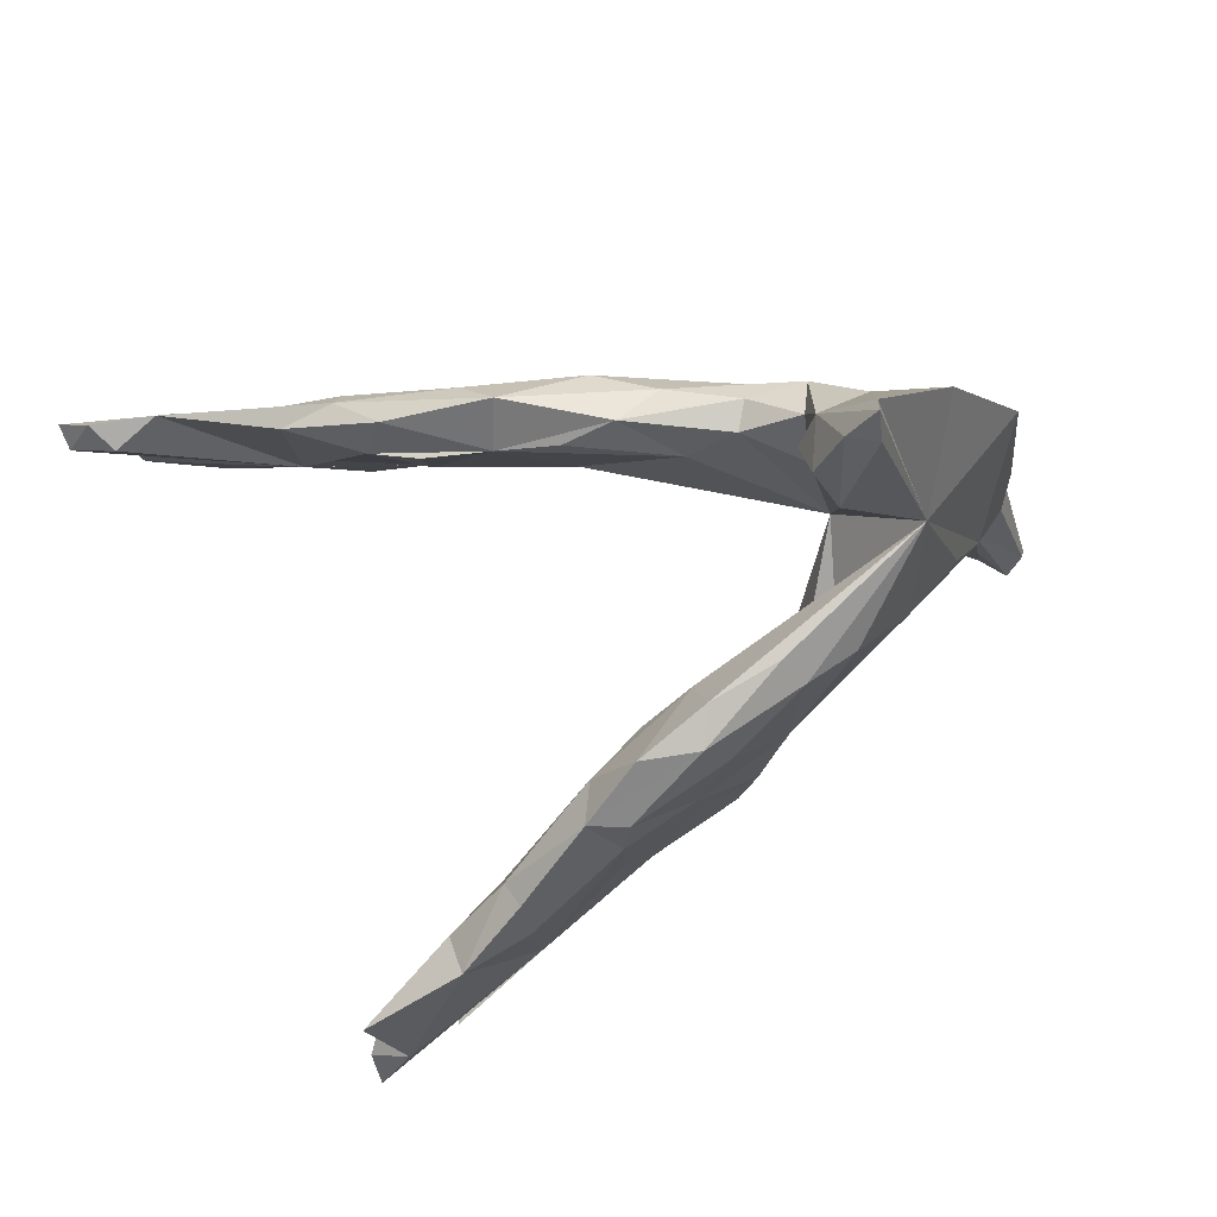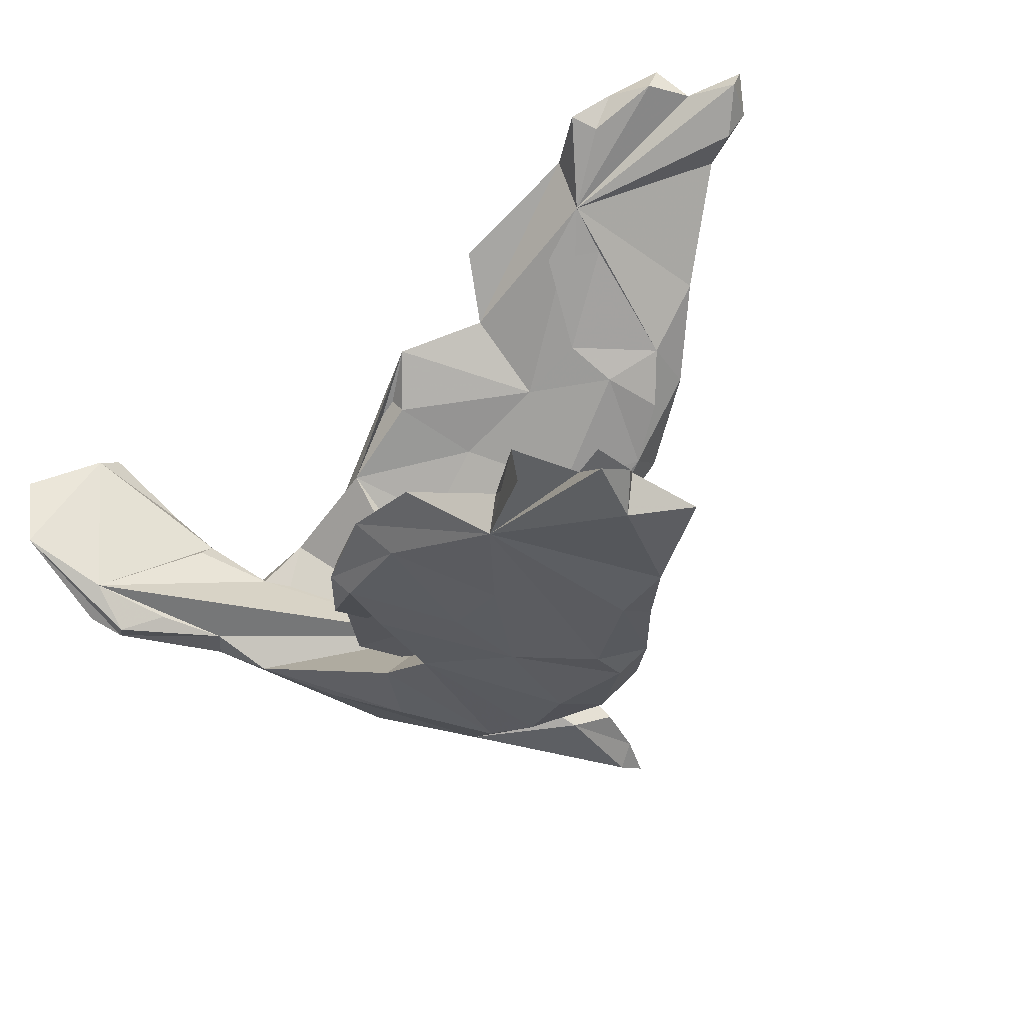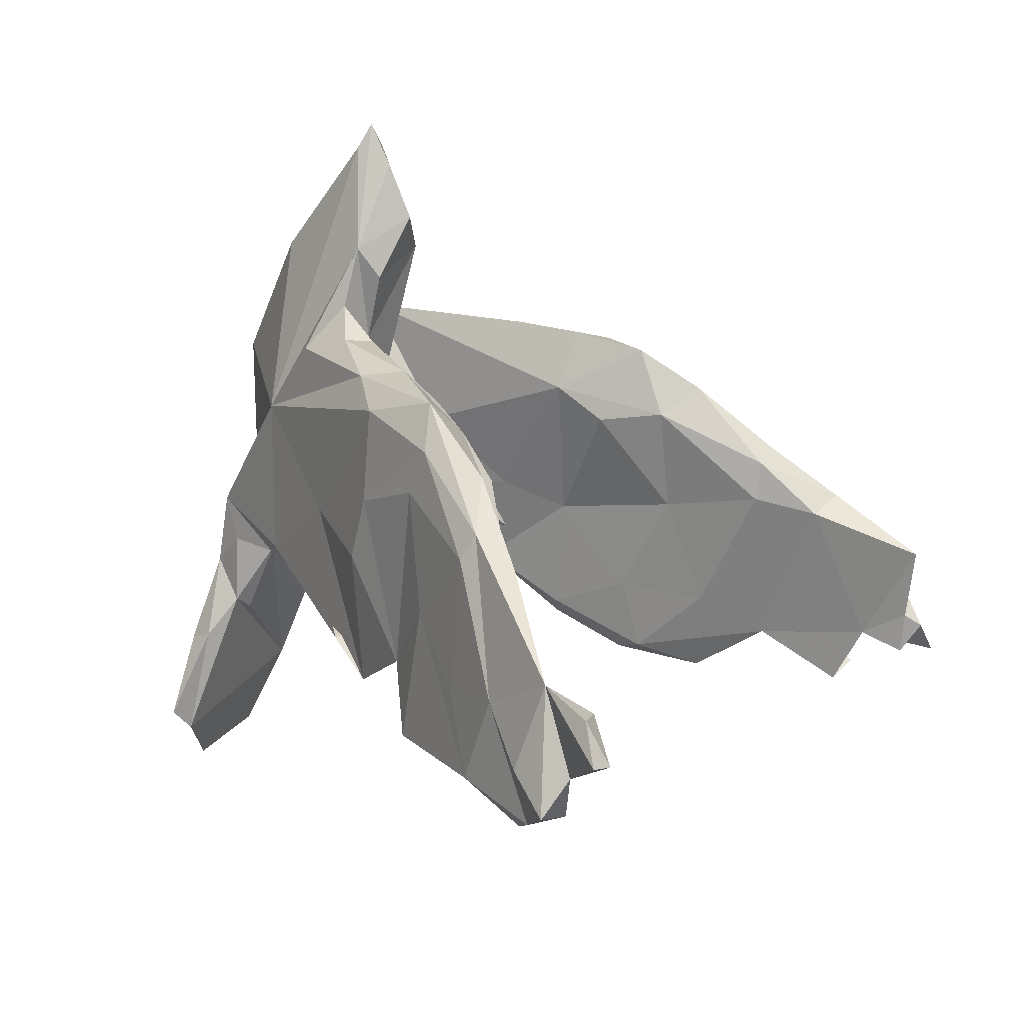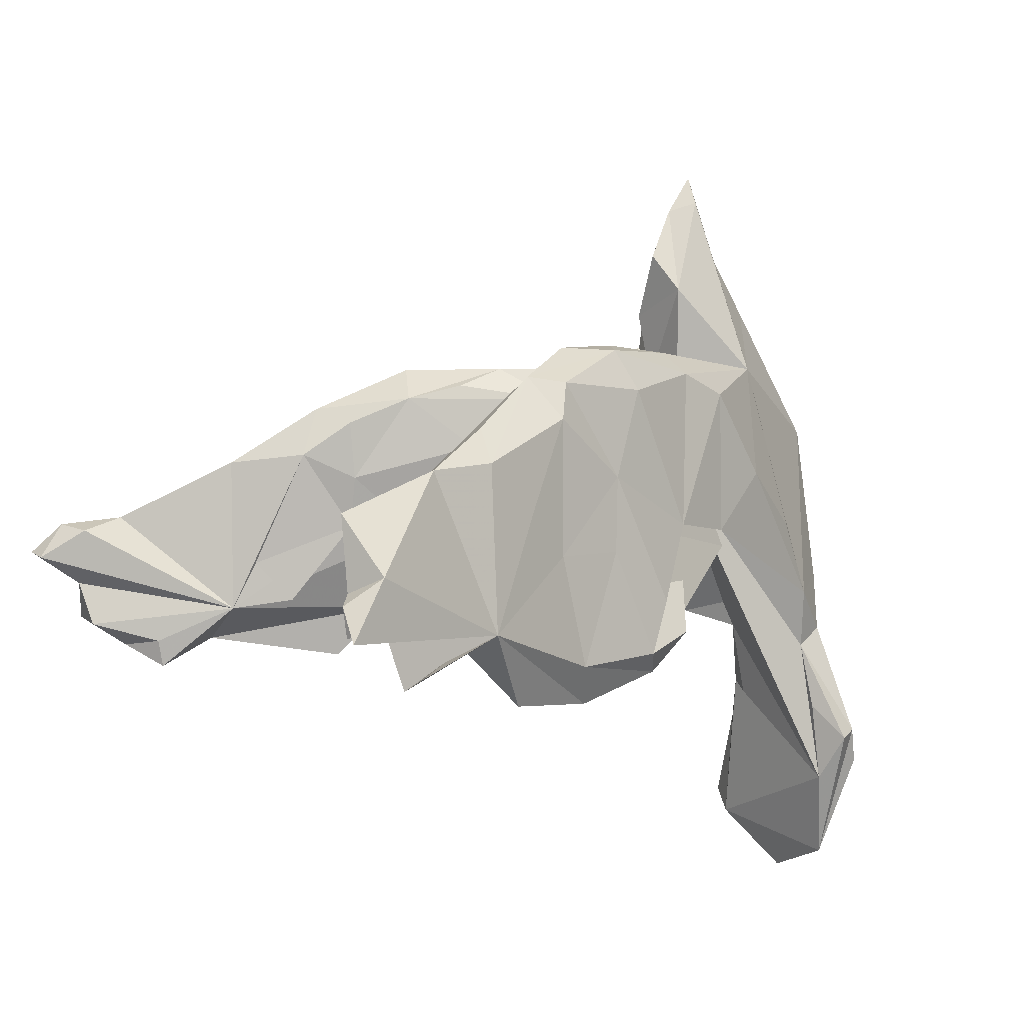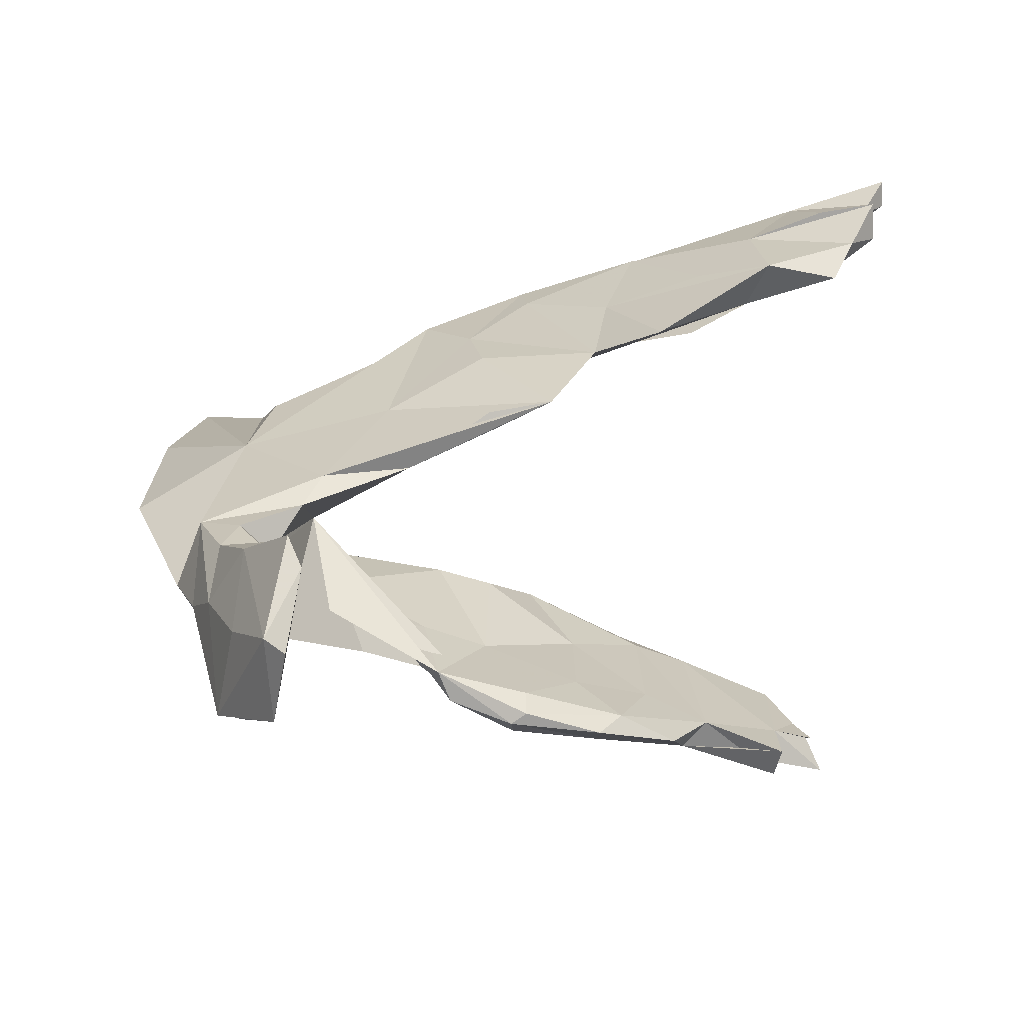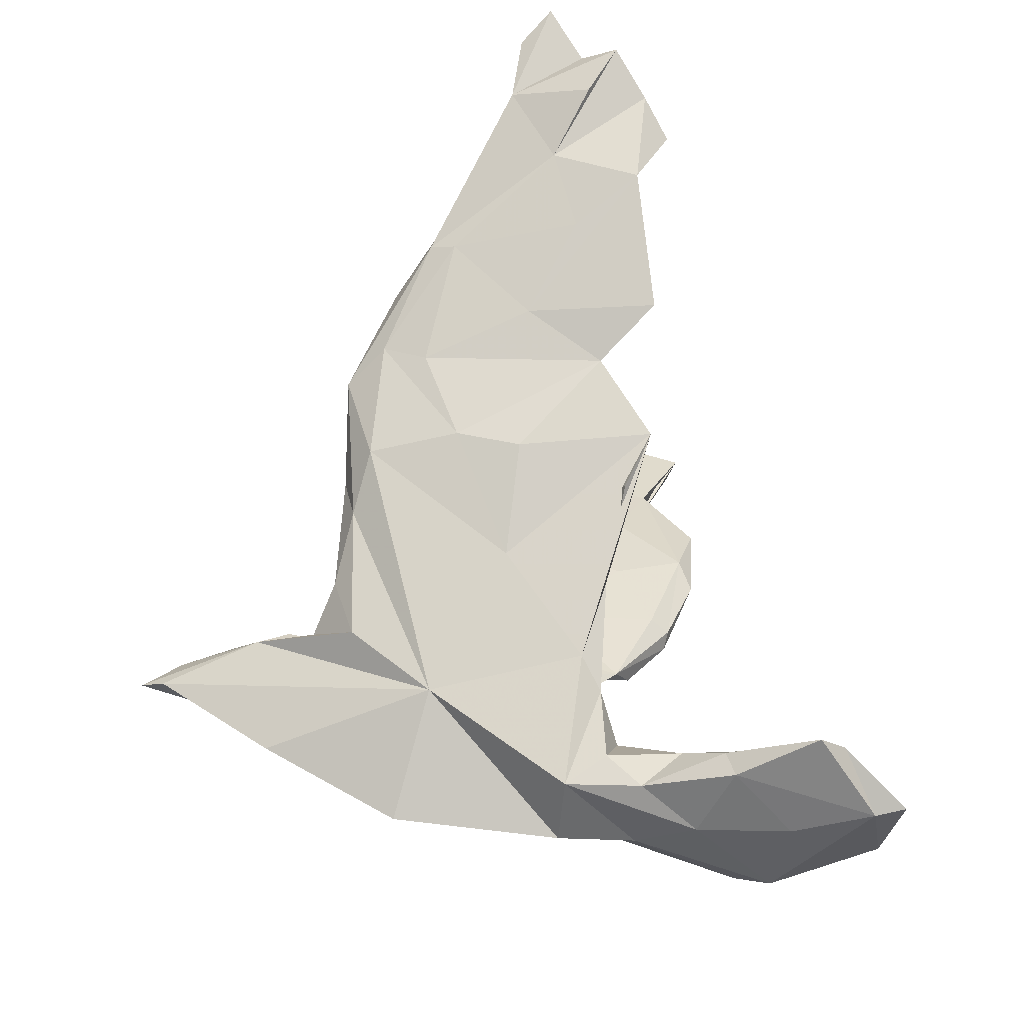
<metadata>
{"format":"obj","ext":"obj","renderer":"f3d","projection":"perspective","resolution":1024,"background":"white","views":[{"elev":75.7,"azim":-17.0,"up":"+Z"},{"elev":-48.2,"azim":-129.8,"up":"+Y"},{"elev":20.8,"azim":-134.4,"up":"+Z"},{"elev":-5.6,"azim":-26.2,"up":"+Z"},{"elev":26.5,"azim":154.2,"up":"+Y"},{"elev":58.0,"azim":90.9,"up":"+Y"}]}
</metadata>
<code>
v -0.6007 -0.5331 -0.2164
v -0.5499 -0.5194 -0.1219
v -0.3287 -0.4213 -0.1927
v -0.4741 -0.48 -0.2606
v -0.602 -0.4966 -0.1619
v -0.5976 -0.4771 -0.03097
v -0.5855 -0.4735 -0.1425
v -0.3634 -0.3742 -0.2101
v -0.446 -0.4528 0.03933
v -0.5205 -0.4468 -0.1853
v -0.3436 -0.4307 0.05711
v -0.5838 -0.4682 -0.2054
v -0.2559 -0.3931 -0.006471
v -0.138 -0.3328 -0.2327
v -0.1885 -0.3575 -0.06827
v -0.1946 -0.3698 0.1388
v -0.4786 -0.4272 -0.2762
v 0.003491 -0.2923 -0.2087
v -0.07714 -0.3198 -0.05452
v -0.3463 -0.399 0.1125
v 0.0319 -0.2846 -0.1251
v -0.1154 -0.2846 -0.2873
v -0.07557 -0.3228 0.06116
v -0.1811 -0.3536 0.1974
v 0.07646 -0.2615 -0.000948
v 0.01952 -0.2603 -0.2354
v -0.06612 -0.2978 0.2635
v 0.527 0.04505 -0.5346
v 0.4919 -0.01144 -0.4054
v -0.03051 -0.3081 0.2018
v -0.3584 -0.3602 0.0964
v -0.2381 -0.3366 0.2047
v 0.09792 -0.2316 -0.1701
v -0.2526 -0.3342 -0.2935
v 0.1715 -0.2208 0.2193
v -0.4489 -0.3951 0.02124
v 0.1803 -0.2061 -0.00119
v -0.004258 -0.2434 -0.2417
v 0.2714 -0.1694 0.1
v -0.2703 -0.32 -0.1609
v -0.3594 -0.3477 0.03623
v 0.1098 -0.1858 -0.1492
v -0.1533 -0.2853 0.263
v -0.1661 -0.2764 -0.2668
v 0.4354 -0.05777 -0.08706
v -0.1387 -0.2637 -0.1567
v -0.01777 -0.2238 -0.2124
v 0.09151 -0.2478 0.2441
v -0.2121 -0.2726 0.1666
v -0.02877 -0.2301 -0.03428
v 0.3015 -0.09568 0.2879
v -0.2145 -0.2913 0.002801
v -0.04459 -0.2422 0.281
v 0.3745 -0.09907 0.02455
v 0.5115 -0.06291 -0.3381
v 0.06943 -0.1845 -0.004062
v -0.04674 -0.1973 0.1932
v 0.5403 -0.04468 -0.323
v 0.06575 -0.2156 0.2812
v -0.1228 -0.2204 0.1484
v 0.2429 -0.1046 -0.01731
v 0.1817 -0.1216 0.1025
v 0.5569 -0.02422 -0.3755
v 0.5181 0.04204 -0.1653
v 0.4509 -0.02187 -0.1766
v 0.4844 0.03366 0.2045
v 0.4696 -0.02741 -0.2826
v 0.4945 -0.007311 -0.1446
v 0.1765 -0.07883 0.4184
v 0.5052 0.01792 -0.0487
v 0.225 -0.05557 0.5769
v 0.3674 0.03388 0.4092
v 0.1862 -0.0319 0.5626
v 0.5218 0.09341 -0.2556
v 0.529 0.1668 -0.5145
v 0.2263 -0.02955 0.6253
v 0.1484 -0.04144 0.4797
v 0.534 0.1185 -0.3949
v 0.3582 0.08389 -0.09804
v 0.1837 0.04352 0.4346
v 0.4634 0.1223 -0.05716
v 0.2351 -0.005372 0.5872
v 0.4182 0.1163 -0.2536
v 0.1808 0.02649 0.2808
v 0.3804 0.08828 -0.1379
v 0.1558 0.02122 0.3869
v 0.4718 0.1381 -0.1721
v 0.4215 0.1365 -0.1197
v 0.3127 0.1343 0.1525
v 0.5155 0.1635 -0.5619
v 0.452 0.2358 -0.4667
v 0.101 0.08715 0.3021
v 0.2697 0.1718 -0.08142
v 0.4197 0.1438 -0.2333
v 0.4804 0.1975 -0.308
v 0.1854 0.07369 0.3422
v 0.2094 -0.00969 0.1295
v 0.3163 0.1441 -0.1111
v 0.2143 0.1358 0.2766
v 0.1607 0.1078 0.006039
v 0.1223 0.1275 0.3083
v 0.1406 0.1744 -0.1195
v 0.4425 0.1933 -0.2946
v 0.09375 0.1346 0.02357
v 0.4559 0.269 -0.4278
v 0.0323 0.09313 0.2423
v 0.1082 0.2039 0.03731
v -0.04782 0.1514 0.2992
v -0.02421 0.1907 0.004459
v -0.2092 0.1756 0.2405
v -0.1232 0.1498 0.2649
v 0.02366 0.1807 0.2814
v -0.00508 0.2189 -0.1314
v -0.1013 0.1463 0.1596
v -0.07283 0.2732 -0.1872
v -0.05797 0.2354 0.2553
v -0.2892 0.2202 0.1043
v -0.1754 0.2253 0.01825
v -0.05078 0.2722 0.01894
v 0.01427 0.256 -0.1467
v -0.1912 0.2286 0.2978
v -0.3038 0.2078 0.1967
v -0.07504 0.2653 0.1177
v -0.2055 0.2863 0.1714
v -0.343 0.2641 0.2249
v -0.4612 0.3446 -0.1168
v -0.1904 0.3048 -0.1077
v -0.3691 0.3043 -0.102
v -0.2296 0.2753 0.2393
v -0.3707 0.2532 0.143
v -0.2618 0.3583 -0.1917
v -0.2839 0.2491 0.02322
v -0.2706 0.3269 0.007645
v -0.3828 0.3479 0.1291
v -0.4745 0.3254 0.1319
v -0.4302 0.3202 -0.03966
v -0.3957 0.3284 0.1681
v -0.4017 0.3856 -0.06661
v -0.6377 0.4274 0.03947
v -0.565 0.4058 -0.215
v -0.4718 0.4253 -0.1641
v -0.7075 0.4029 0.01202
v -0.5167 0.4187 -0.03006
v -0.5769 0.3964 -0.1727
v -0.6158 0.4669 -0.08537
v -0.6197 0.4438 -0.1778
v -0.7349 0.4474 0.02521
v -0.6823 0.4308 -0.1449
v -0.7728 0.4388 -0.03365
v -0.7036 0.4445 -0.0746
v -0.7782 0.4769 -0.02212
v -0.6869 0.4842 -0.1296
f 46 50 47
f 42 47 50
f 44 46 47
f 52 50 46
f 29 55 67
f 65 67 55
f 65 29 67
f 28 55 29
f 63 64 58
f 68 58 64
f 28 63 58
f 74 64 63
f 58 65 55
f 28 58 55
f 68 65 58
f 70 68 64
f 45 65 68
f 37 97 45
f 65 45 97
f 70 45 68
f 61 97 42
f 33 42 97
f 56 61 42
f 62 97 61
f 39 45 54
f 51 54 45
f 56 42 50
f 38 47 42
f 57 56 50
f 62 61 56
f 57 62 56
f 51 39 54
f 37 45 39
f 66 51 45
f 70 66 45
f 72 51 66
f 51 62 57
f 9 2 3
f 1 3 2
f 7 5 2
f 1 2 5
f 6 7 2
f 12 5 7
f 3 14 15
f 19 15 14
f 13 3 15
f 16 13 15
f 11 3 13
f 7 10 12
f 5 12 10
f 10 3 1
f 1 5 10
f 17 3 10
f 22 14 3
f 17 8 4
f 3 4 8
f 3 17 4
f 10 8 17
f 34 3 8
f 44 22 34
f 3 34 22
f 8 44 34
f 38 22 44
f 26 14 22
f 28 75 63
f 78 63 75
f 90 75 28
f 32 11 16
f 13 16 11
f 24 32 16
f 20 11 32
f 9 11 20
f 31 9 20
f 3 11 9
f 36 6 9
f 2 9 6
f 31 36 9
f 10 6 36
f 10 7 6
f 23 16 15
f 110 108 121
f 112 121 108
f 125 110 121
f 111 108 110
f 117 110 122
f 130 122 110
f 106 111 110
f 129 116 123
f 107 123 116
f 124 129 123
f 121 116 129
f 114 110 117
f 130 117 122
f 119 123 107
f 89 107 116
f 29 65 97
f 48 51 59
f 53 59 51
f 35 51 48
f 91 28 29
f 91 75 90
f 78 74 63
f 95 74 78
f 81 64 74
f 85 29 97
f 81 70 64
f 89 70 81
f 89 66 70
f 72 66 89
f 51 97 62
f 106 110 114
f 118 114 117
f 132 118 117
f 130 132 117
f 126 118 132
f 109 114 118
f 113 109 118
f 104 114 109
f 115 119 107
f 127 123 119
f 93 115 107
f 127 119 115
f 126 127 118
f 115 118 127
f 113 118 115
f 113 115 120
f 102 120 115
f 102 113 120
f 112 108 101
f 92 101 108
f 99 112 101
f 111 106 108
f 92 108 106
f 116 112 89
f 99 89 112
f 121 112 116
f 97 106 114
f 27 59 53
f 57 53 51
f 43 53 57
f 48 59 27
f 43 27 53
f 60 49 57
f 43 57 49
f 52 49 60
f 32 43 49
f 50 60 57
f 41 49 52
f 50 52 60
f 35 39 51
f 35 48 25
f 30 25 48
f 37 35 25
f 93 81 98
f 88 98 81
f 102 93 98
f 89 81 93
f 85 98 88
f 87 88 81
f 94 85 88
f 79 98 85
f 97 79 85
f 97 98 79
f 98 97 102
f 100 102 97
f 103 87 95
f 74 95 87
f 105 103 95
f 94 87 103
f 88 87 94
f 91 94 103
f 81 74 87
f 139 137 143
f 134 143 137
f 145 139 143
f 135 137 139
f 139 126 135
f 130 135 126
f 142 126 139
f 129 134 137
f 138 143 134
f 125 137 135
f 146 140 144
f 126 144 140
f 148 146 144
f 141 140 146
f 126 140 141
f 143 141 146
f 126 148 144
f 152 146 148
f 138 141 143
f 152 143 146
f 150 148 126
f 152 148 150
f 149 150 126
f 152 139 145
f 152 145 143
f 149 126 142
f 147 142 139
f 149 142 147
f 151 147 139
f 139 152 150
f 151 139 150
f 151 150 149
f 147 151 149
f 105 91 103
f 29 94 91
f 83 94 29
f 85 94 83
f 95 78 75
f 105 95 75
f 28 91 90
f 105 75 91
f 82 76 51
f 71 51 76
f 72 82 51
f 80 76 82
f 89 80 82
f 80 73 76
f 71 76 73
f 77 73 80
f 89 82 72
f 69 73 77
f 86 77 80
f 69 77 86
f 84 69 86
f 97 69 84
f 80 84 86
f 92 97 84
f 80 96 84
f 92 84 96
f 99 96 80
f 133 138 134
f 130 126 136
f 128 136 126
f 133 141 138
f 132 136 128
f 130 125 135
f 121 137 125
f 110 125 130
f 133 134 124
f 129 124 134
f 127 133 124
f 136 132 130
f 131 141 133
f 127 141 131
f 127 131 133
f 24 16 23
f 19 23 15
f 8 10 36
f 41 36 31
f 49 41 31
f 8 36 41
f 25 30 23
f 24 23 30
f 21 25 23
f 97 37 25
f 39 35 37
f 32 31 20
f 49 31 32
f 27 24 30
f 27 30 48
f 27 32 24
f 27 43 32
f 29 85 83
f 69 51 71
f 69 71 73
f 51 69 97
f 97 114 104
f 102 104 109
f 100 104 102
f 113 102 109
f 89 93 107
f 102 115 93
f 96 101 92
f 97 92 106
f 96 99 101
f 80 89 99
f 100 97 104
f 52 46 40
f 44 40 46
f 41 52 40
f 26 42 33
f 18 33 97
f 21 18 97
f 26 33 18
f 19 18 21
f 25 21 97
f 14 26 18
f 38 44 47
f 8 40 44
f 26 38 42
f 22 38 26
f 19 14 18
f 23 19 21
f 40 8 41
f 126 141 127
f 137 121 129
f 128 126 132
f 123 127 124

</code>
